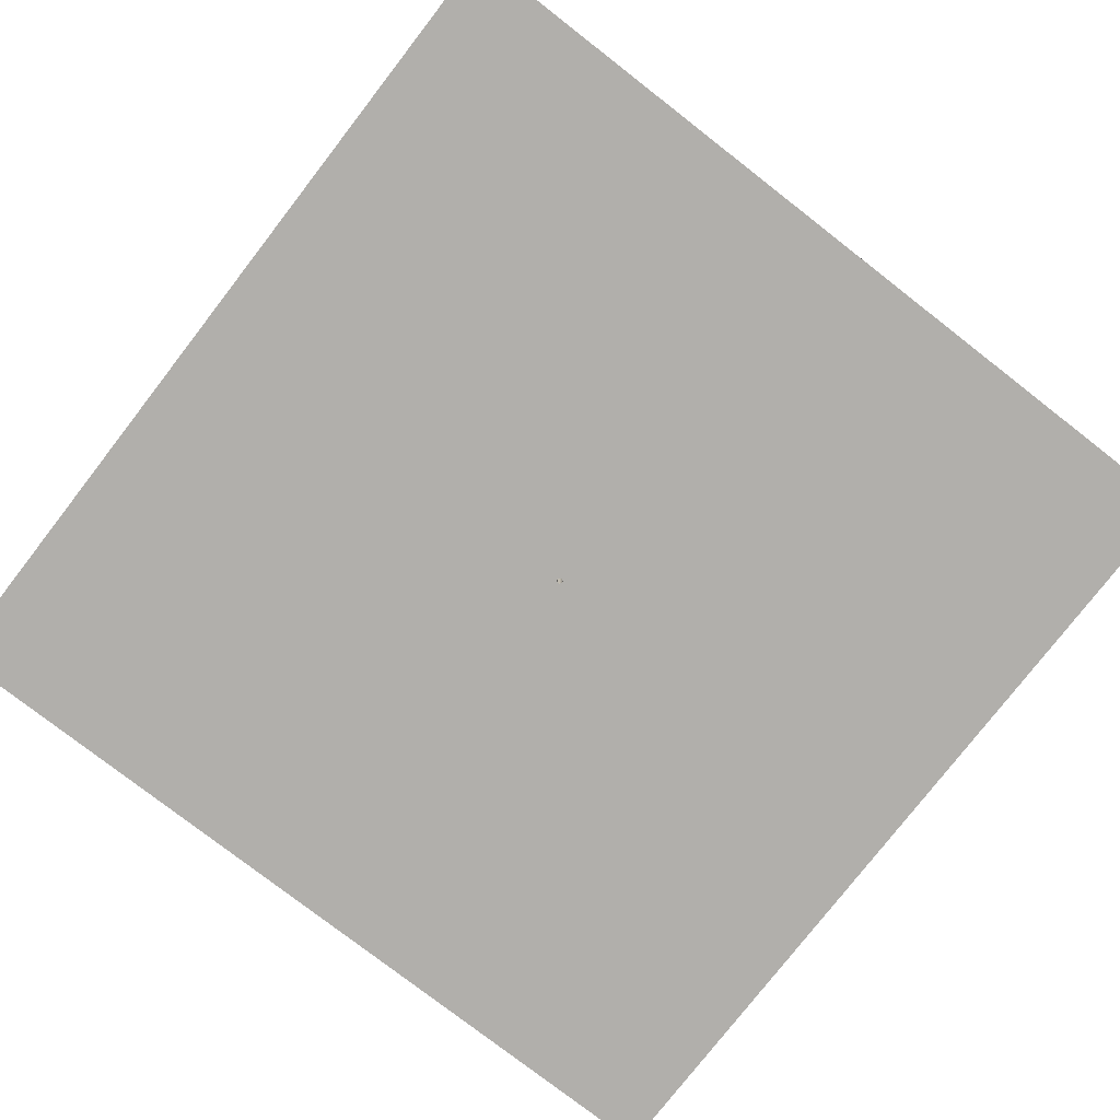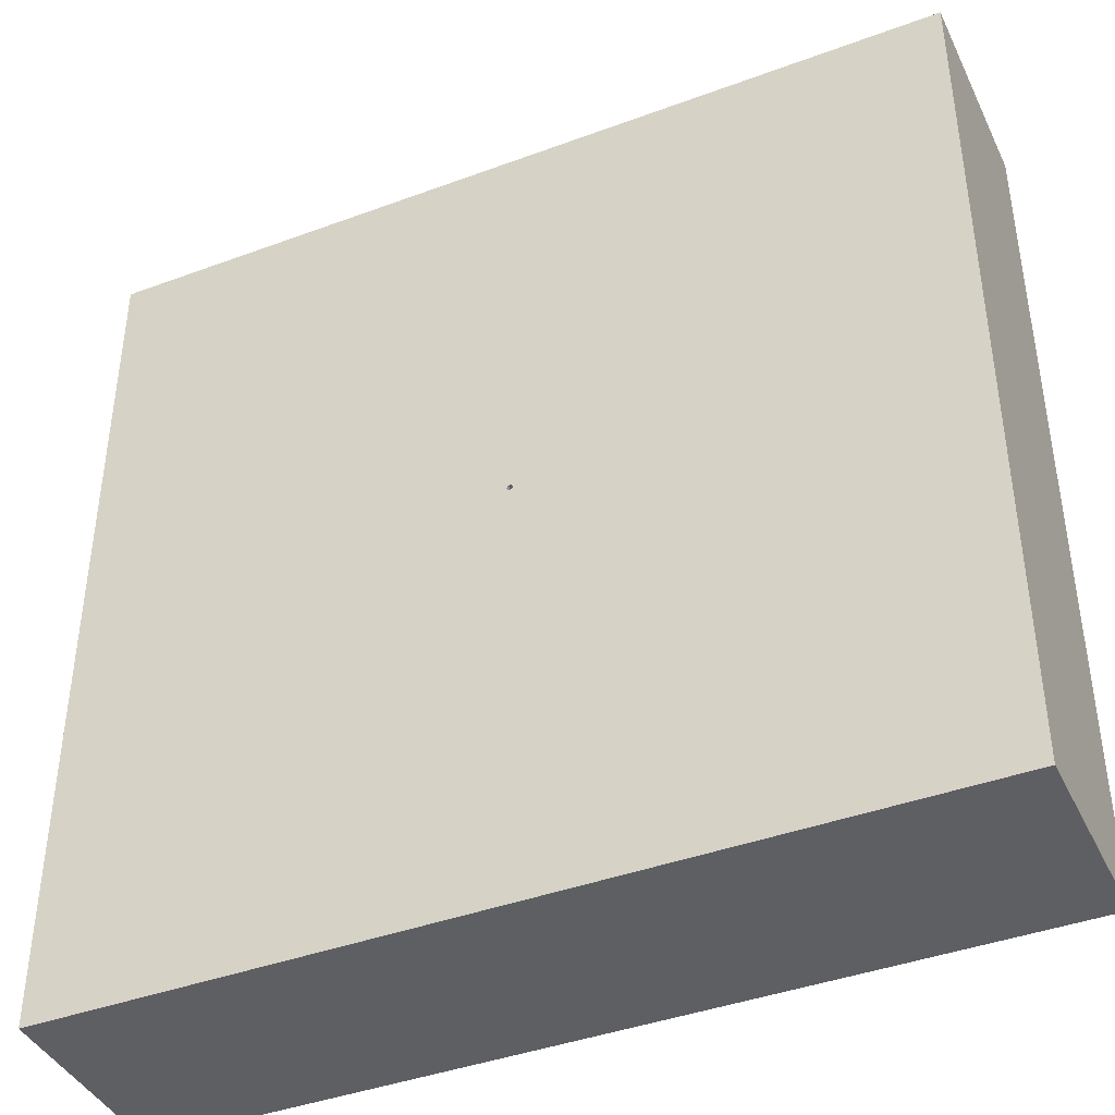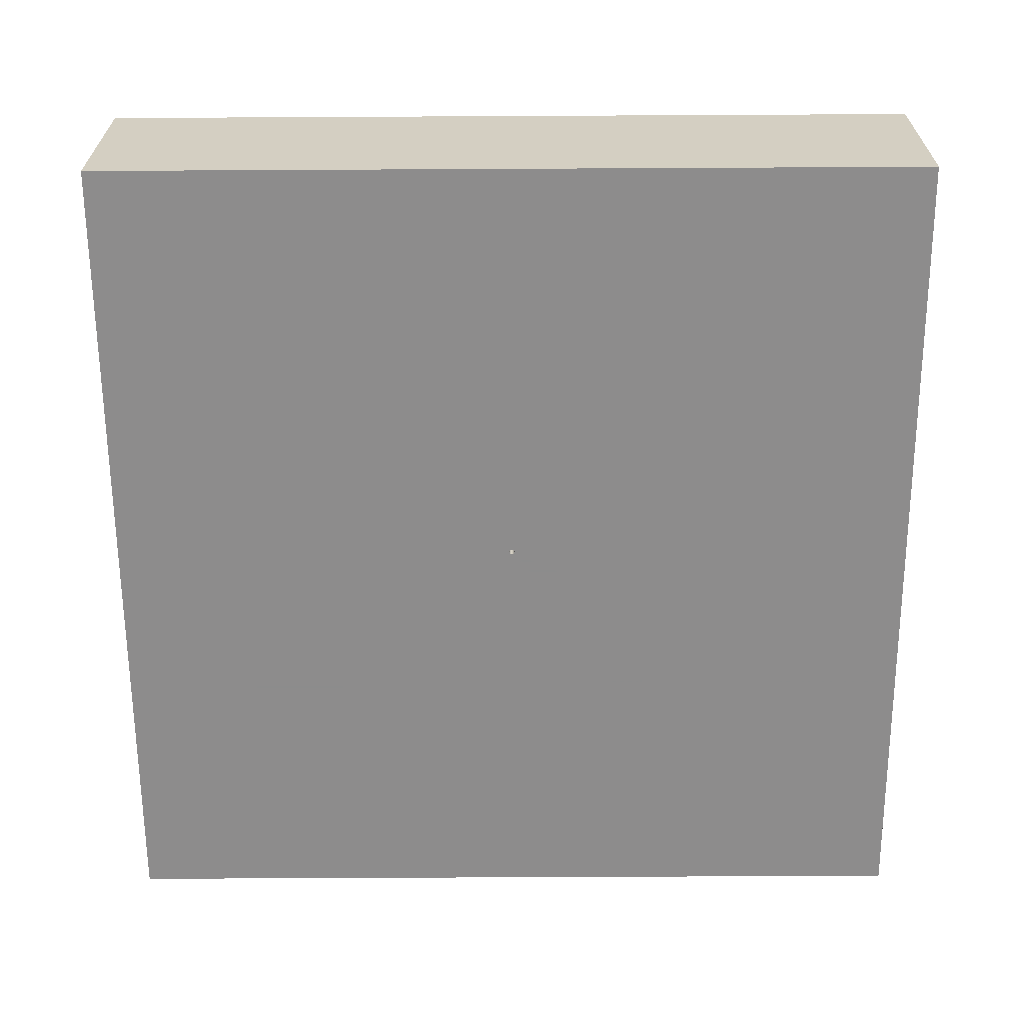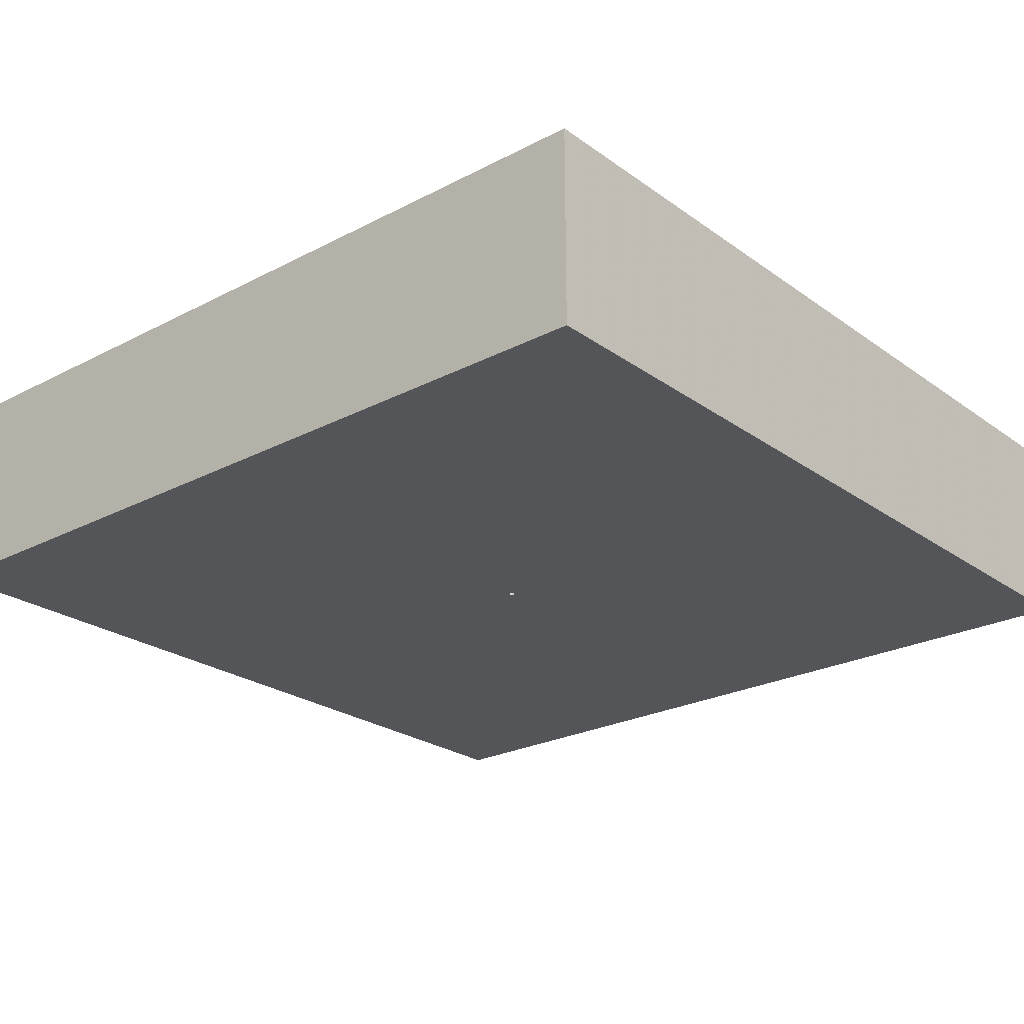
<metadata>
{"format":"obj","ext":"obj","renderer":"f3d","projection":"perspective","resolution":1024,"background":"white","views":[{"elev":-78.1,"azim":-37.8,"up":"+Z"},{"elev":-41.3,"azim":-155.8,"up":"+Y"},{"elev":-64.3,"azim":-179.7,"up":"+Z"},{"elev":-24.4,"azim":40.6,"up":"+Z"}]}
</metadata>
<code>
v 0.701 -1.5 0
v -0.4122 -0.7706 0.7
v -1.5 -0.949 0
v 1.5 -0.8125 0.7
v 1.037 0.1827 0.7
v -1.5 0.4216 0.3536
v 0.9784 0.6204 0.7
v 1.023 -1.011 0.7
v -1.008 -0.9962 0.7
v 1.5 0.7851 0
v 0.9416 0.9847 0
v -0.629 -1.5 0.7
v 0.4532 -0.09931 0.7
v -0.9912 -0.4545 0.7
v 1.5 0.6539 0.7
v -0.06337 0.1388 0.5033
v -0.05734 0.1256 0.4666
v -0.04771 0.1045 0.4347
v -0.03509 0.07683 0.4096
v -0.02027 0.04435 0.3927
v -0.09989 0.1153 0.5033
v -0.09039 0.1043 0.4667
v -0.07521 0.0868 0.4347
v -0.05529 0.06384 0.4096
v -0.1283 0.08249 0.5033
v -0.1161 0.07463 0.4667
v -0.09662 0.06209 0.4347
v -0.07104 0.04565 0.4096
v -0.04103 0.02635 0.3927
v -0.1464 0.04297 0.5033
v 0.08446 1.395e-05 0.4096
v 0.04875 1.143e-21 0.3927
v -0.01 -1.892e-12 0.3853
v 0.1464 0.04298 0.5033
v -0.00866 0.005 0.3853
v 0.1325 0.03889 0.4667
v -0.005 0.00866 0.3853
v -0.1511 -0.04437 0.5425
v 1.5 -0.1354 0.7
v 0.1102 0.03233 0.4347
v -2.81e-39 0.01 0.3853
v 0.08103 0.02379 0.4096
v -1.116 1.128 0.7
v 0.01 0 0.2945
v 0.005 0.00866 0.3853
v 0.04679 0.01374 0.3927
v 0.00866 0.005 0.3853
v 0.1283 0.08248 0.5033
v 0.4311 -0.555 0.7
v 0.00866 -0.005 0.1583
v 0.01 1.829e-10 0.3853
v 0.1161 0.07463 0.4667
v -1.5 0.7055 0.7
v 0.00866 -0.005 0.2593
v 0.00866 -0.005 0.3853
v 0.09663 0.06208 0.4347
v 0.005 -0.00866 0.3853
v 0.07106 0.04564 0.4096
v -1.103e-09 -0.01 0.3853
v -0.005 -0.00866 0.3853
v 0.6611 -0.9843 0
v 0.8919 1.5 0.7
v -0.00866 -0.005 0.3853
v 0.2622 -0.4234 0
v -0.1526 -1.772e-06 0.5033
v 0.01696 -0.5686 0
v -0.138 -8.205e-11 0.4667
v -0.1148 1.812e-07 0.4347
v -0.01203 0.0836 0.4096
v -0.01635 0.1137 0.4347
v -0.01965 0.1366 0.4667
v -0.02171 0.151 0.5033
v 0.01202 0.0836 0.4096
v 0.01632 0.1137 0.4347
v 0.01964 0.1366 0.4667
v 0.02171 0.151 0.5033
v -0.1325 0.03887 0.4667
v -1.5 1.5 0
v 0.1324 -0.03889 0.4667
v 0.1148 4.442e-07 0.4347
v 0.9907 -0.405 0.7
v -1.5 -0.02187 0.7
v -0.1325 -0.08515 0.5425
v 0.138 -7.735e-06 0.4667
v 0.8252 1.023 0.7
v -0.1031 -0.119 0.5425
v 0.1526 2.169e-06 0.5033
v -0.06543 -0.1433 0.5425
v 1.5 1.5 0.7
v 0.04678 -0.01374 0.3927
v -0.02242 -0.1559 0.5425
v 1.5 1.5 0
v 0.08102 -0.0238 0.4096
v 0.02242 -0.1559 0.5425
v -1.5 1.5 0.7
v 0.1102 -0.03237 0.4347
v 0.06543 -0.1433 0.5425
v 0.1031 -0.119 0.5425
v -1.5 -1.5 0.7
v 0.1464 -0.04298 0.5033
v 0.1325 -0.08515 0.5425
v 1.5 -1.5 0.7
v 0.04102 -0.02635 0.3927
v 0.1511 -0.04437 0.5425
v 1.5 -1.5 0
v 0.07104 -0.04568 0.4096
v 0.1575 -1.122e-08 0.5425
v -1.5 -1.5 0
v 0.09661 -0.06209 0.4347
v 0.1511 0.04437 0.5425
v -0.00866 -0.005 0.3227
v 0.1161 -0.07463 0.4667
v 0.1325 0.08515 0.5425
v -0.00866 -0.005 0.2254
v 0.1283 -0.08246 0.5033
v 0.1031 0.119 0.5425
v -0.00866 -0.005 0.1228
v 0.05531 -0.06383 0.4096
v 0.06543 0.1433 0.5425
v -0.005 -0.00866 0.2614
v 0.07521 -0.0868 0.4347
v 0.02242 0.1559 0.5425
v -0.005 -0.00866 0.1592
v 0.09039 -0.1043 0.4667
v -0.02242 0.1559 0.5425
v -0.06543 0.1433 0.5425
v -0.1102 -0.03237 0.4347
v 0 -0.01 0
v -0.1031 0.119 0.5425
v -1.5 -0.2492 0
v 0 -0.01 0.1884
v 0.03511 -0.07682 0.4096
v -0.1324 -0.03889 0.4667
v 0.005 -0.00866 0
v -0.1325 0.08515 0.5425
v 1.5 -0.5963 0
v 0 -0.01 0.08866
v 0.04769 -0.1045 0.4347
v -0.1464 -0.04298 0.5033
v 0.00866 -0.005 0
v -0.1511 0.04437 0.5425
v 0.001813 -1.5 0
v 0.005 -0.00866 0.3197
v 0.05733 -0.1256 0.4667
v -0.03193 0.03685 0.3927
v 0.01 0 0
v -0.1575 6.491e-21 0.5425
v 1.5 1.11 0.35
v 0.005 -0.00866 0.2213
v 0.06337 -0.1388 0.5033
v -0.006938 0.04826 0.3927
v 0.00866 0.005 0
v -0.1511 0.04437 0.7
v 0.4723 1.5 0
v 0.005 -0.00866 0.1207
v 0.01202 -0.08358 0.4096
v 0.006939 0.04826 0.3927
v 0.005 0.00866 0
v -0.1325 0.08515 0.7
v 0.03193 0.03685 0.3927
v 0 0.01 0
v -0.1031 0.119 0.7
v 0.03193 -0.03685 0.3927
v -0.005 0.00866 0
v 0.1143 -0.7729 0.7
v -0.06543 0.1433 0.7
v 0.006939 -0.04826 0.3927
v -0.00866 0.005 0
v -0.1876 -0.4296 0
v -0.02242 0.1559 0.7
v -0.006939 -0.04826 0.3927
v -0.01 -0 0
v 0.3291 0.7514 0
v 0.02242 0.1559 0.7
v -0.03193 -0.03685 0.3927
v -0.04678 0.01374 0.3927
v -0.3011 -0.3874 0
v 0.06543 0.1433 0.7
v -0.04876 -1.255e-05 0.3927
v -0.08103 0.0238 0.4096
v -0.2097 0.9831 0
v 0.1031 0.119 0.7
v -0.08444 -5.777e-11 0.4096
v -0.1102 0.03236 0.4347
v -0.8857 0.08931 0
v 0.1325 0.08515 0.7
v 0.00866 -0.005 0.06168
v 0.01634 -0.1137 0.4347
v 0.01 0 0.1908
v 0.01964 -0.1366 0.4667
v 0.01 0 0.08827
v 0.0217 -0.151 0.5033
v 0.00866 0.005 0.3232
v -0.01204 -0.0836 0.4096
v 0.00866 0.005 0.2259
v -0.01634 -0.1137 0.4347
v 0.00866 0.005 0.1225
v -0.01964 -0.1366 0.4667
v 0.005 0.00866 0.2635
v -0.02169 -0.151 0.5033
v 0.005 0.00866 0.1604
v -0.02025 -0.04435 0.3927
v 0.005 0.00866 0.06234
v -0.03508 -0.07682 0.4096
v 0 0.01 0.2926
v -0.04773 -0.1045 0.4347
v 0 0.01 0.191
v -0.05735 -0.1255 0.4666
v 0 0.01 0.08865
v -0.06337 -0.1388 0.5033
v -0.005 0.00866 0.3223
v -0.0553 -0.06383 0.4096
v -0.005 0.00866 0.225
v -0.07523 -0.08679 0.4347
v -0.005 0.00866 0.1223
v -0.0904 -0.1043 0.4667
v -0.00866 0.005 0.2633
v -0.0999 -0.1153 0.5033
v -0.00866 0.005 0.1602
v -0.04102 -0.02636 0.3927
v -0.00866 0.005 0.06227
v -0.07105 -0.04566 0.4096
v -0.01 0 0.2957
v -0.09663 -0.06208 0.4347
v -0.01 0 0.1931
v -0.1161 -0.07463 0.4667
v -0.01 0 0.08973
v -0.1283 -0.08248 0.5033
v -0.00866 -0.005 0
v -0.04678 -0.01374 0.3927
v -0.005 -0.00866 0
v -0.08104 -0.02378 0.4096
v -0.8686 0.1958 0.7
v 0.1511 0.04437 0.7
v -0.2951 0.4327 0.7
v 0.1575 0 0.7
v 0.1511 -0.04437 0.7
v 0.1325 -0.08515 0.7
v 0.1031 -0.119 0.7
v 0.06543 -0.1433 0.7
v 0.02242 -0.1559 0.7
v -0.51 -0.8245 0
v 0.6692 -0.427 0
v -0.02242 -0.1559 0.7
v 0.7545 -0.1018 0
v -0.06543 -0.1433 0.7
v -0.6104 1.5 0.7
v -0.1031 -0.119 0.7
v -1.5 0.9453 0.3507
v -0.1325 -0.08515 0.7
v -1.5 -0.6982 0.7
v -0.1511 -0.04437 0.7
v -0.8781 0.7923 0.7
v -0.1575 0 0.7
v 0.02026 0.04435 0.3927
v -1.5 -0.9793 0.28
v 0.03508 0.07682 0.4096
v -1.001 1.5 0.35
v 0.04771 0.1045 0.4347
v 1.5 -0.3793 0.35
v 0.05734 0.1256 0.4667
v -1.5 0.6125 0
v 0.06337 0.1388 0.5033
v 1.5 0.08664 0
v 0.0553 0.06382 0.4096
v 0.7283 -1.5 0.35
v 0.07523 0.08678 0.4347
v 0.6348 -1.5 0.7
v 0.09039 0.1043 0.4667
v 0.2227 1.5 0.7
v -0.5196 0.472 0
v 0.0999 0.1153 0.5033
v -0.9395 -1.5 0
v 0.04101 0.02637 0.3927
v -0.5053 1.5 0
v -0.005 -0.00866 0.06179
v 0.0999 -0.1153 0.5033
v 0.7198 0.3599 0
v 0 -0.01 0.2936
v 0.02026 -0.04436 0.3927
v -0.05841 0.3198 0
v 0.09915 0.6778 0.7
v -0.8469 1.014 0
v 0.4003 0.2796 0.7
v -0.337 -0.153 0.7
v -0.6736 -0.3323 0
v 0.07299 -1.5 0.7
f 105 1 61
f 1 105 266
f 12 2 9
f 287 2 12
f 260 4 136
f 186 234 284
f 39 5 81
f 130 6 262
f 39 15 5
f 89 85 15
f 95 53 43
f 39 81 4
f 14 9 2
f 9 14 251
f 10 11 92
f 92 11 154
f 99 12 9
f 253 53 233
f 284 85 282
f 234 236 284
f 81 13 49
f 8 81 49
f 75 261 76
f 261 269 263
f 269 52 272
f 34 48 36
f 52 36 48
f 242 66 142
f 32 31 46
f 109 112 96
f 77 184 26
f 13 81 5
f 112 277 115
f 64 243 61
f 128 169 231
f 124 277 112
f 188 138 156
f 103 163 106
f 224 226 214
f 287 12 142
f 61 142 66
f 216 218 208
f 175 220 212
f 48 272 52
f 222 212 220
f 222 220 232
f 150 144 192
f 126 166 129
f 180 183 176
f 41 151 37
f 35 223 217
f 271 281 168
f 184 77 68
f 36 40 84
f 200 198 210
f 67 68 77
f 97 150 94
f 237 104 238
f 272 116 263
f 171 202 194
f 72 125 16
f 255 45 160
f 171 60 202
f 106 93 103
f 228 226 139
f 167 156 280
f 216 214 226
f 204 194 202
f 169 66 242
f 194 156 171
f 226 228 216
f 198 196 208
f 197 189 195
f 194 196 156
f 167 171 156
f 218 86 210
f 124 112 121
f 163 57 280
f 172 221 227
f 92 89 148
f 212 204 175
f 84 80 79
f 163 55 57
f 103 55 163
f 58 265 274
f 236 107 237
f 194 204 196
f 268 8 49
f 209 207 215
f 198 200 190
f 230 232 220
f 33 176 179
f 188 190 138
f 63 33 230
f 98 101 277
f 106 118 109
f 42 46 31
f 133 139 226
f 97 94 240
f 248 250 285
f 118 106 163
f 190 192 144
f 144 150 124
f 138 144 121
f 109 121 112
f 106 109 93
f 183 232 179
f 179 176 183
f 118 163 132
f 47 45 193
f 46 51 32
f 96 93 109
f 153 141 159
f 46 47 51
f 160 274 265
f 74 259 75
f 96 79 80
f 42 31 40
f 254 147 153
f 42 58 46
f 65 30 147
f 220 63 230
f 160 47 274
f 151 157 69
f 143 54 149
f 52 56 36
f 232 127 222
f 67 133 68
f 107 110 87
f 13 284 236
f 28 180 29
f 58 42 56
f 248 86 250
f 265 58 267
f 234 110 236
f 277 124 150
f 116 182 119
f 63 111 33
f 287 266 268
f 177 242 286
f 50 54 189
f 174 122 178
f 252 38 254
f 173 154 11
f 154 275 270
f 255 157 45
f 271 185 262
f 183 180 68
f 89 92 62
f 151 41 157
f 41 211 205
f 98 97 239
f 202 175 204
f 67 65 133
f 88 86 246
f 202 60 175
f 90 93 32
f 139 133 65
f 64 61 66
f 214 206 212
f 196 198 188
f 240 239 97
f 204 212 206
f 84 87 36
f 274 47 46
f 239 238 98
f 184 180 27
f 91 88 244
f 19 24 20
f 218 216 228
f 283 181 271
f 80 84 40
f 23 18 17
f 162 129 166
f 246 244 88
f 121 109 118
f 123 114 120
f 90 55 103
f 35 145 29
f 48 34 113
f 166 126 170
f 239 49 13
f 34 36 87
f 280 132 163
f 23 24 18
f 175 63 220
f 206 208 196
f 45 47 160
f 186 284 182
f 94 91 241
f 125 170 126
f 124 121 144
f 241 240 94
f 19 18 24
f 138 121 132
f 113 186 116
f 151 69 20
f 178 119 182
f 174 170 122
f 17 16 22
f 208 210 198
f 226 224 133
f 188 156 196
f 127 68 133
f 189 44 195
f 129 162 135
f 125 72 122
f 23 17 22
f 51 55 90
f 265 257 255
f 248 246 86
f 47 193 51
f 145 20 24
f 70 18 69
f 246 2 244
f 125 122 170
f 107 236 110
f 275 283 78
f 77 26 30
f 33 179 230
f 141 153 147
f 185 271 172
f 224 214 222
f 12 99 273
f 133 224 127
f 214 216 206
f 224 222 127
f 158 281 173
f 31 93 80
f 173 11 278
f 90 103 93
f 175 60 63
f 110 234 113
f 37 145 35
f 32 51 90
f 104 237 107
f 207 205 213
f 250 83 252
f 113 116 48
f 80 40 31
f 7 5 15
f 83 86 228
f 257 259 73
f 38 252 83
f 101 104 115
f 192 190 200
f 132 156 138
f 41 205 45
f 235 170 282
f 101 238 104
f 2 246 285
f 100 104 87
f 117 225 114
f 101 98 238
f 27 23 26
f 28 27 180
f 203 197 201
f 140 66 134
f 129 21 126
f 83 228 38
f 263 119 76
f 96 80 93
f 85 270 282
f 272 263 269
f 251 82 130
f 212 222 214
f 119 263 116
f 147 38 65
f 272 48 116
f 107 87 104
f 25 30 26
f 141 30 135
f 237 238 13
f 100 115 104
f 139 65 38
f 174 282 170
f 144 138 190
f 35 29 176
f 147 254 38
f 102 8 268
f 146 187 191
f 276 117 123
f 115 277 101
f 111 120 114
f 30 65 77
f 192 200 94
f 150 97 277
f 126 16 125
f 132 280 156
f 25 135 30
f 88 210 86
f 69 73 70
f 135 25 129
f 78 95 258
f 91 94 200
f 74 73 259
f 208 206 216
f 200 210 91
f 136 264 260
f 96 112 79
f 76 122 72
f 218 228 86
f 59 167 57
f 122 76 119
f 82 233 53
f 118 132 121
f 257 73 157
f 184 68 180
f 21 22 16
f 164 168 281
f 139 38 228
f 14 2 285
f 16 126 21
f 41 45 157
f 14 285 233
f 88 91 210
f 189 54 44
f 35 176 33
f 230 179 232
f 100 79 115
f 253 43 53
f 127 232 68
f 257 265 259
f 183 68 232
f 270 275 247
f 167 59 171
f 191 189 197
f 193 199 195
f 27 26 184
f 37 151 20
f 37 20 145
f 74 70 73
f 263 76 261
f 71 75 72
f 98 277 97
f 76 72 75
f 17 71 16
f 72 16 71
f 149 50 155
f 231 229 276
f 221 219 227
f 110 113 34
f 56 52 267
f 40 56 42
f 78 258 275
f 255 160 265
f 255 257 157
f 261 259 269
f 117 276 229
f 209 201 207
f 267 269 259
f 206 196 204
f 231 276 128
f 75 71 74
f 18 70 17
f 71 17 70
f 267 259 265
f 37 35 211
f 33 111 223
f 19 69 18
f 11 10 278
f 73 69 157
f 5 284 13
f 19 20 69
f 21 25 22
f 227 219 225
f 26 22 25
f 225 223 114
f 22 26 23
f 209 161 203
f 29 145 28
f 51 193 44
f 166 170 235
f 256 251 130
f 24 23 28
f 59 279 60
f 250 252 285
f 247 95 43
f 162 235 159
f 24 28 145
f 273 142 12
f 79 100 84
f 172 227 229
f 176 29 180
f 229 227 117
f 134 66 128
f 128 276 137
f 128 137 134
f 134 137 155
f 59 60 171
f 155 187 134
f 140 187 146
f 197 152 191
f 108 99 256
f 146 191 152
f 158 152 203
f 197 203 152
f 39 260 264
f 158 203 161
f 114 123 117
f 10 15 264
f 164 209 215
f 168 164 221
f 55 44 54
f 33 223 35
f 173 181 154
f 37 211 41
f 7 284 5
f 51 44 55
f 281 271 181
f 217 211 35
f 57 55 143
f 279 59 143
f 57 143 59
f 120 60 279
f 63 60 111
f 120 111 60
f 149 279 143
f 50 149 54
f 70 74 71
f 276 123 137
f 137 123 131
f 251 14 82
f 137 131 155
f 112 115 79
f 155 131 149
f 275 181 283
f 187 155 50
f 187 50 191
f 203 201 209
f 186 113 234
f 215 207 213
f 274 46 58
f 225 217 223
f 221 215 219
f 213 219 215
f 114 223 111
f 191 50 189
f 27 28 23
f 285 153 233
f 123 120 131
f 131 120 279
f 131 279 149
f 45 205 199
f 201 195 199
f 53 249 6
f 201 199 207
f 207 199 205
f 213 205 211
f 268 165 287
f 219 213 217
f 262 6 249
f 34 87 110
f 240 241 49
f 211 217 213
f 182 116 186
f 78 262 249
f 192 94 150
f 219 217 225
f 268 266 102
f 199 193 45
f 188 198 190
f 227 225 117
f 247 258 95
f 210 208 218
f 215 221 164
f 136 4 105
f 280 57 167
f 53 95 249
f 254 153 285
f 248 285 246
f 152 278 245
f 99 9 251
f 185 286 130
f 40 36 56
f 1 266 142
f 165 244 2
f 49 241 165
f 92 148 10
f 159 235 153
f 239 240 49
f 2 287 165
f 67 77 65
f 236 237 13
f 182 284 178
f 235 282 247
f 284 282 178
f 247 253 235
f 161 209 164
f 162 166 235
f 87 84 100
f 275 154 181
f 130 262 185
f 128 66 169
f 262 78 283
f 140 64 66
f 105 61 136
f 177 286 229
f 148 15 10
f 54 143 55
f 141 147 30
f 8 4 81
f 172 286 185
f 108 256 3
f 31 32 93
f 3 256 130
f 82 53 6
f 108 3 273
f 119 178 122
f 3 130 286
f 195 201 197
f 62 154 270
f 7 15 85
f 158 278 152
f 4 260 39
f 56 267 58
f 21 129 25
f 108 273 99
f 6 130 82
f 102 105 4
f 251 256 99
f 245 278 264
f 267 52 269
f 242 273 3
f 105 102 266
f 174 178 282
f 244 241 91
f 136 61 243
f 135 159 141
f 3 286 242
f 146 64 140
f 1 142 61
f 169 242 177
f 243 245 136
f 78 249 95
f 64 146 243
f 152 245 146
f 283 271 262
f 258 247 275
f 245 243 146
f 168 172 271
f 261 75 259
f 278 158 173
f 14 233 82
f 164 281 161
f 43 253 247
f 159 135 162
f 161 281 158
f 270 247 282
f 49 165 268
f 273 242 142
f 85 284 7
f 10 264 278
f 62 270 85
f 169 177 231
f 231 177 229
f 264 136 245
f 181 173 281
f 244 165 241
f 195 44 193
f 233 235 253
f 140 134 187
f 238 239 13
f 89 62 85
f 83 250 86
f 235 233 153
f 89 15 148
f 4 8 102
f 252 254 285
f 287 142 266
f 168 221 172
f 229 286 172
f 39 264 15
f 154 62 92

</code>
